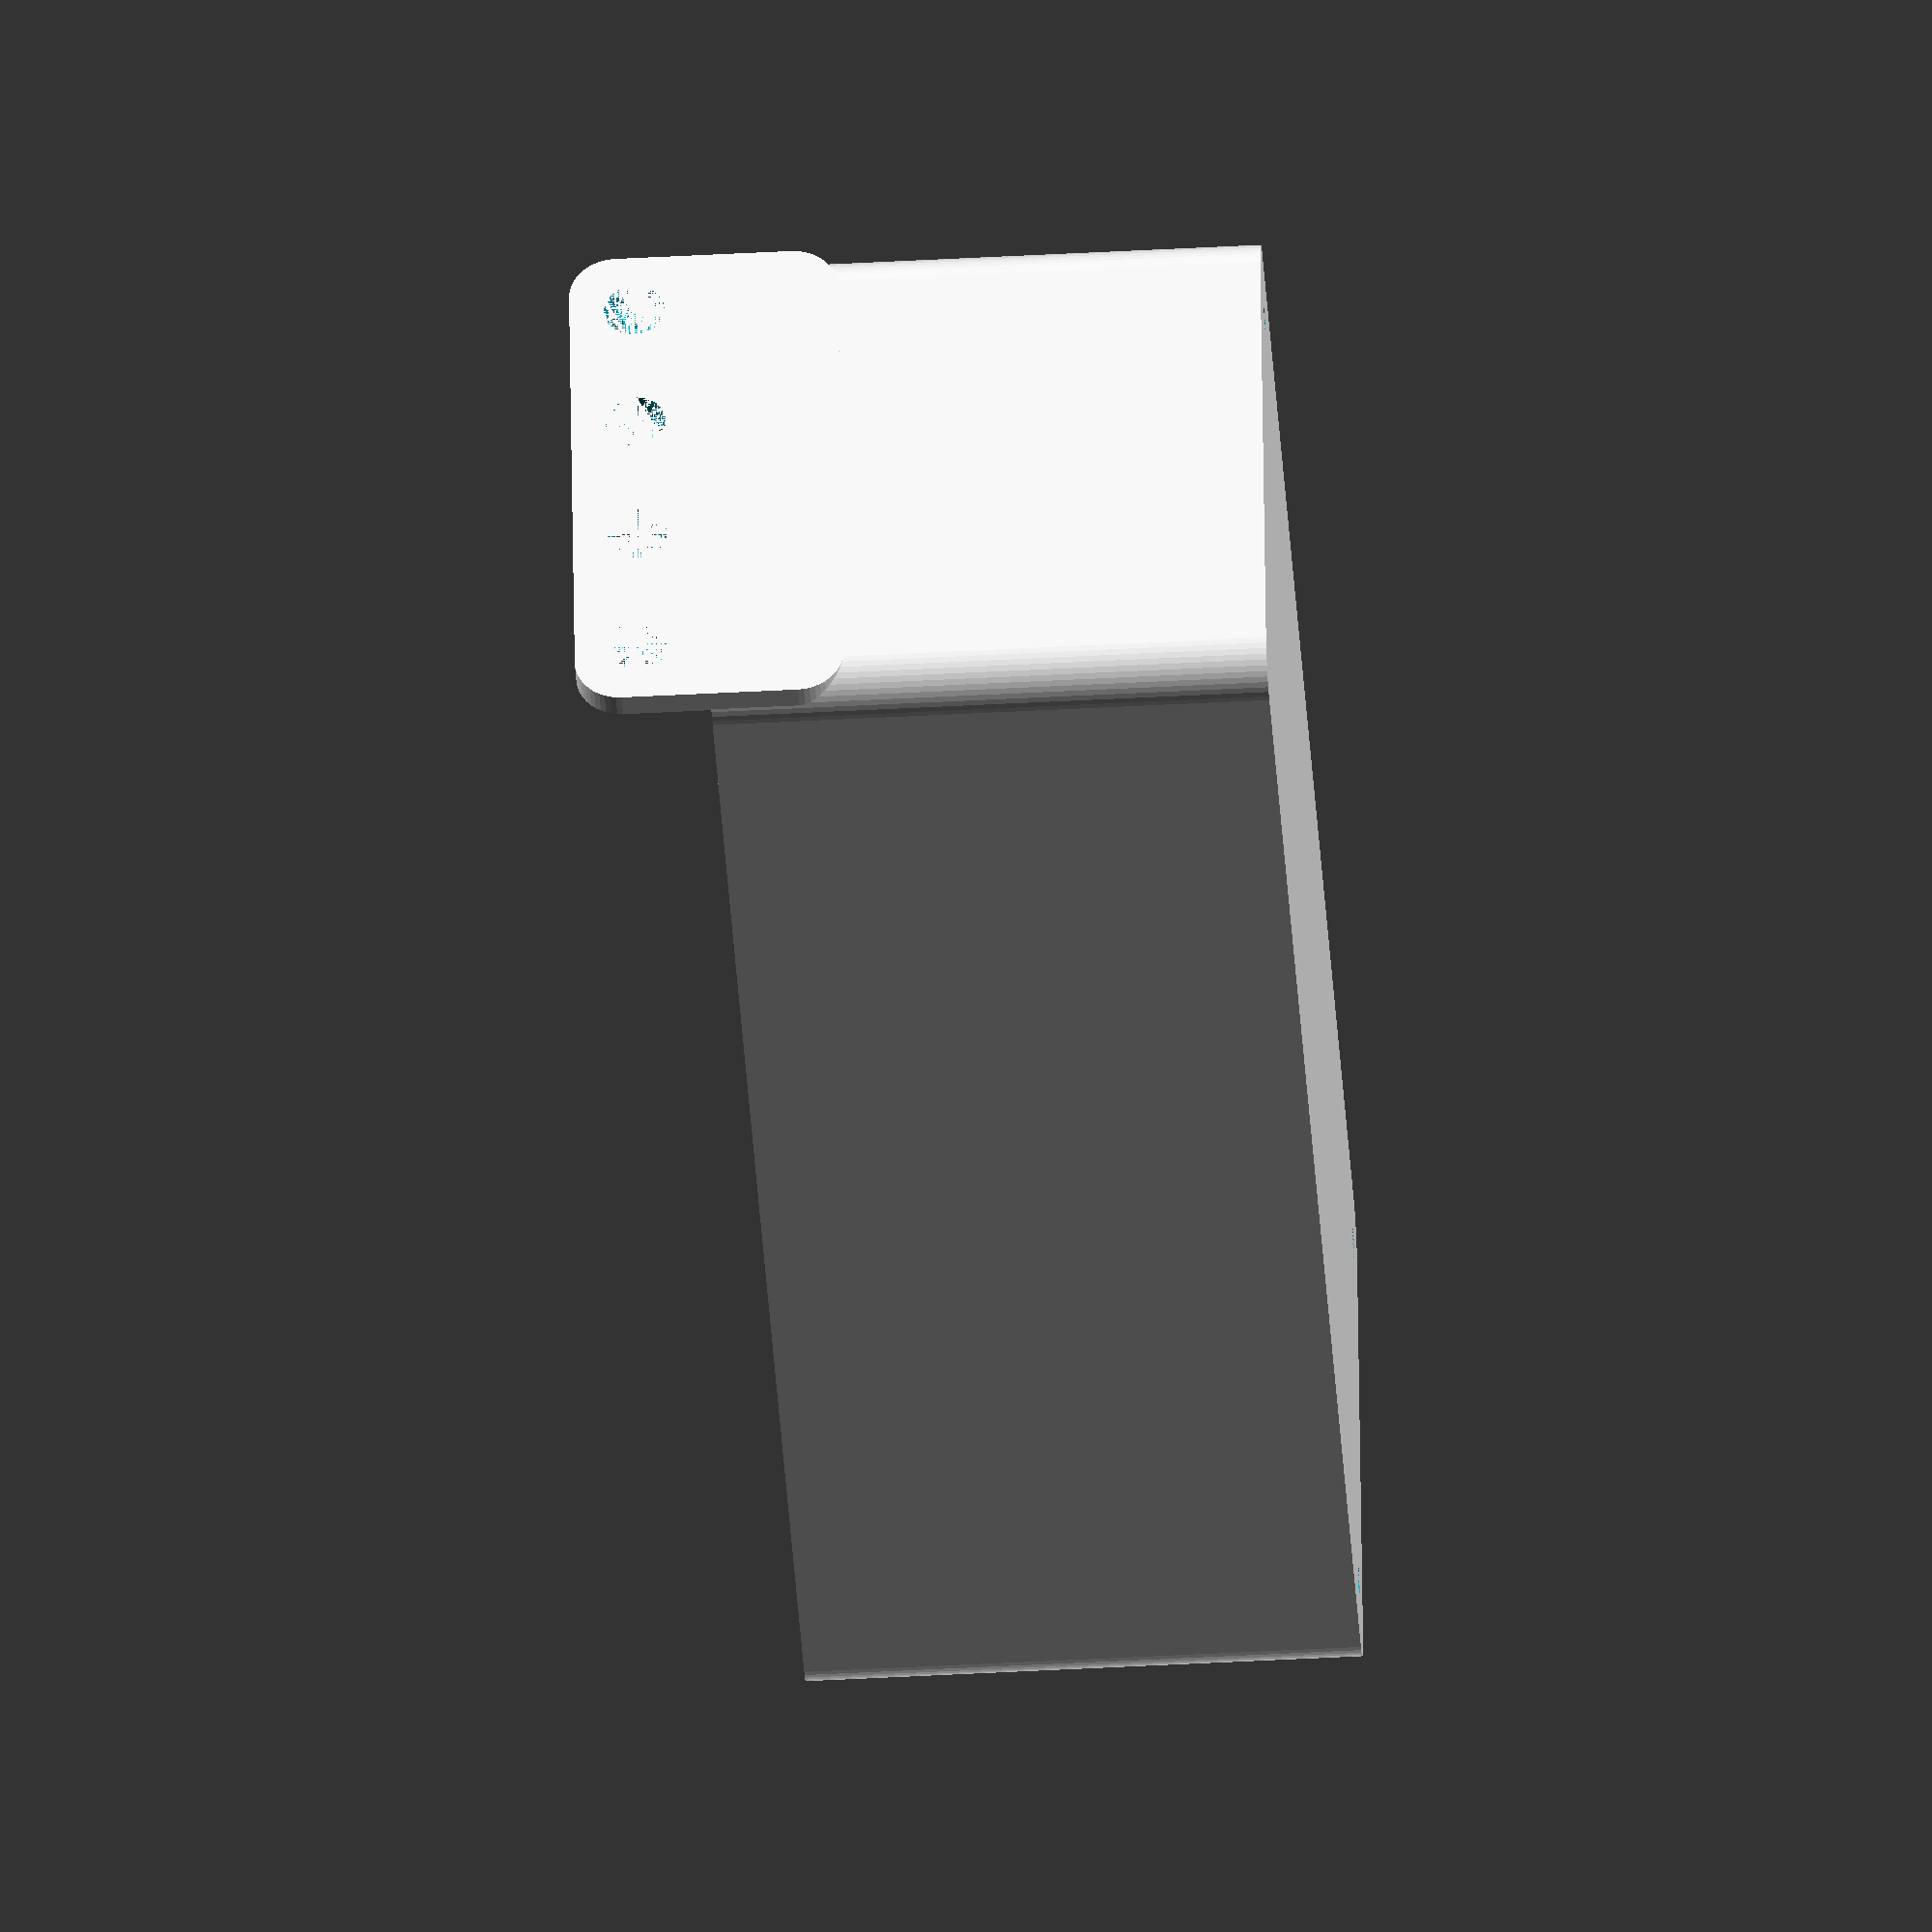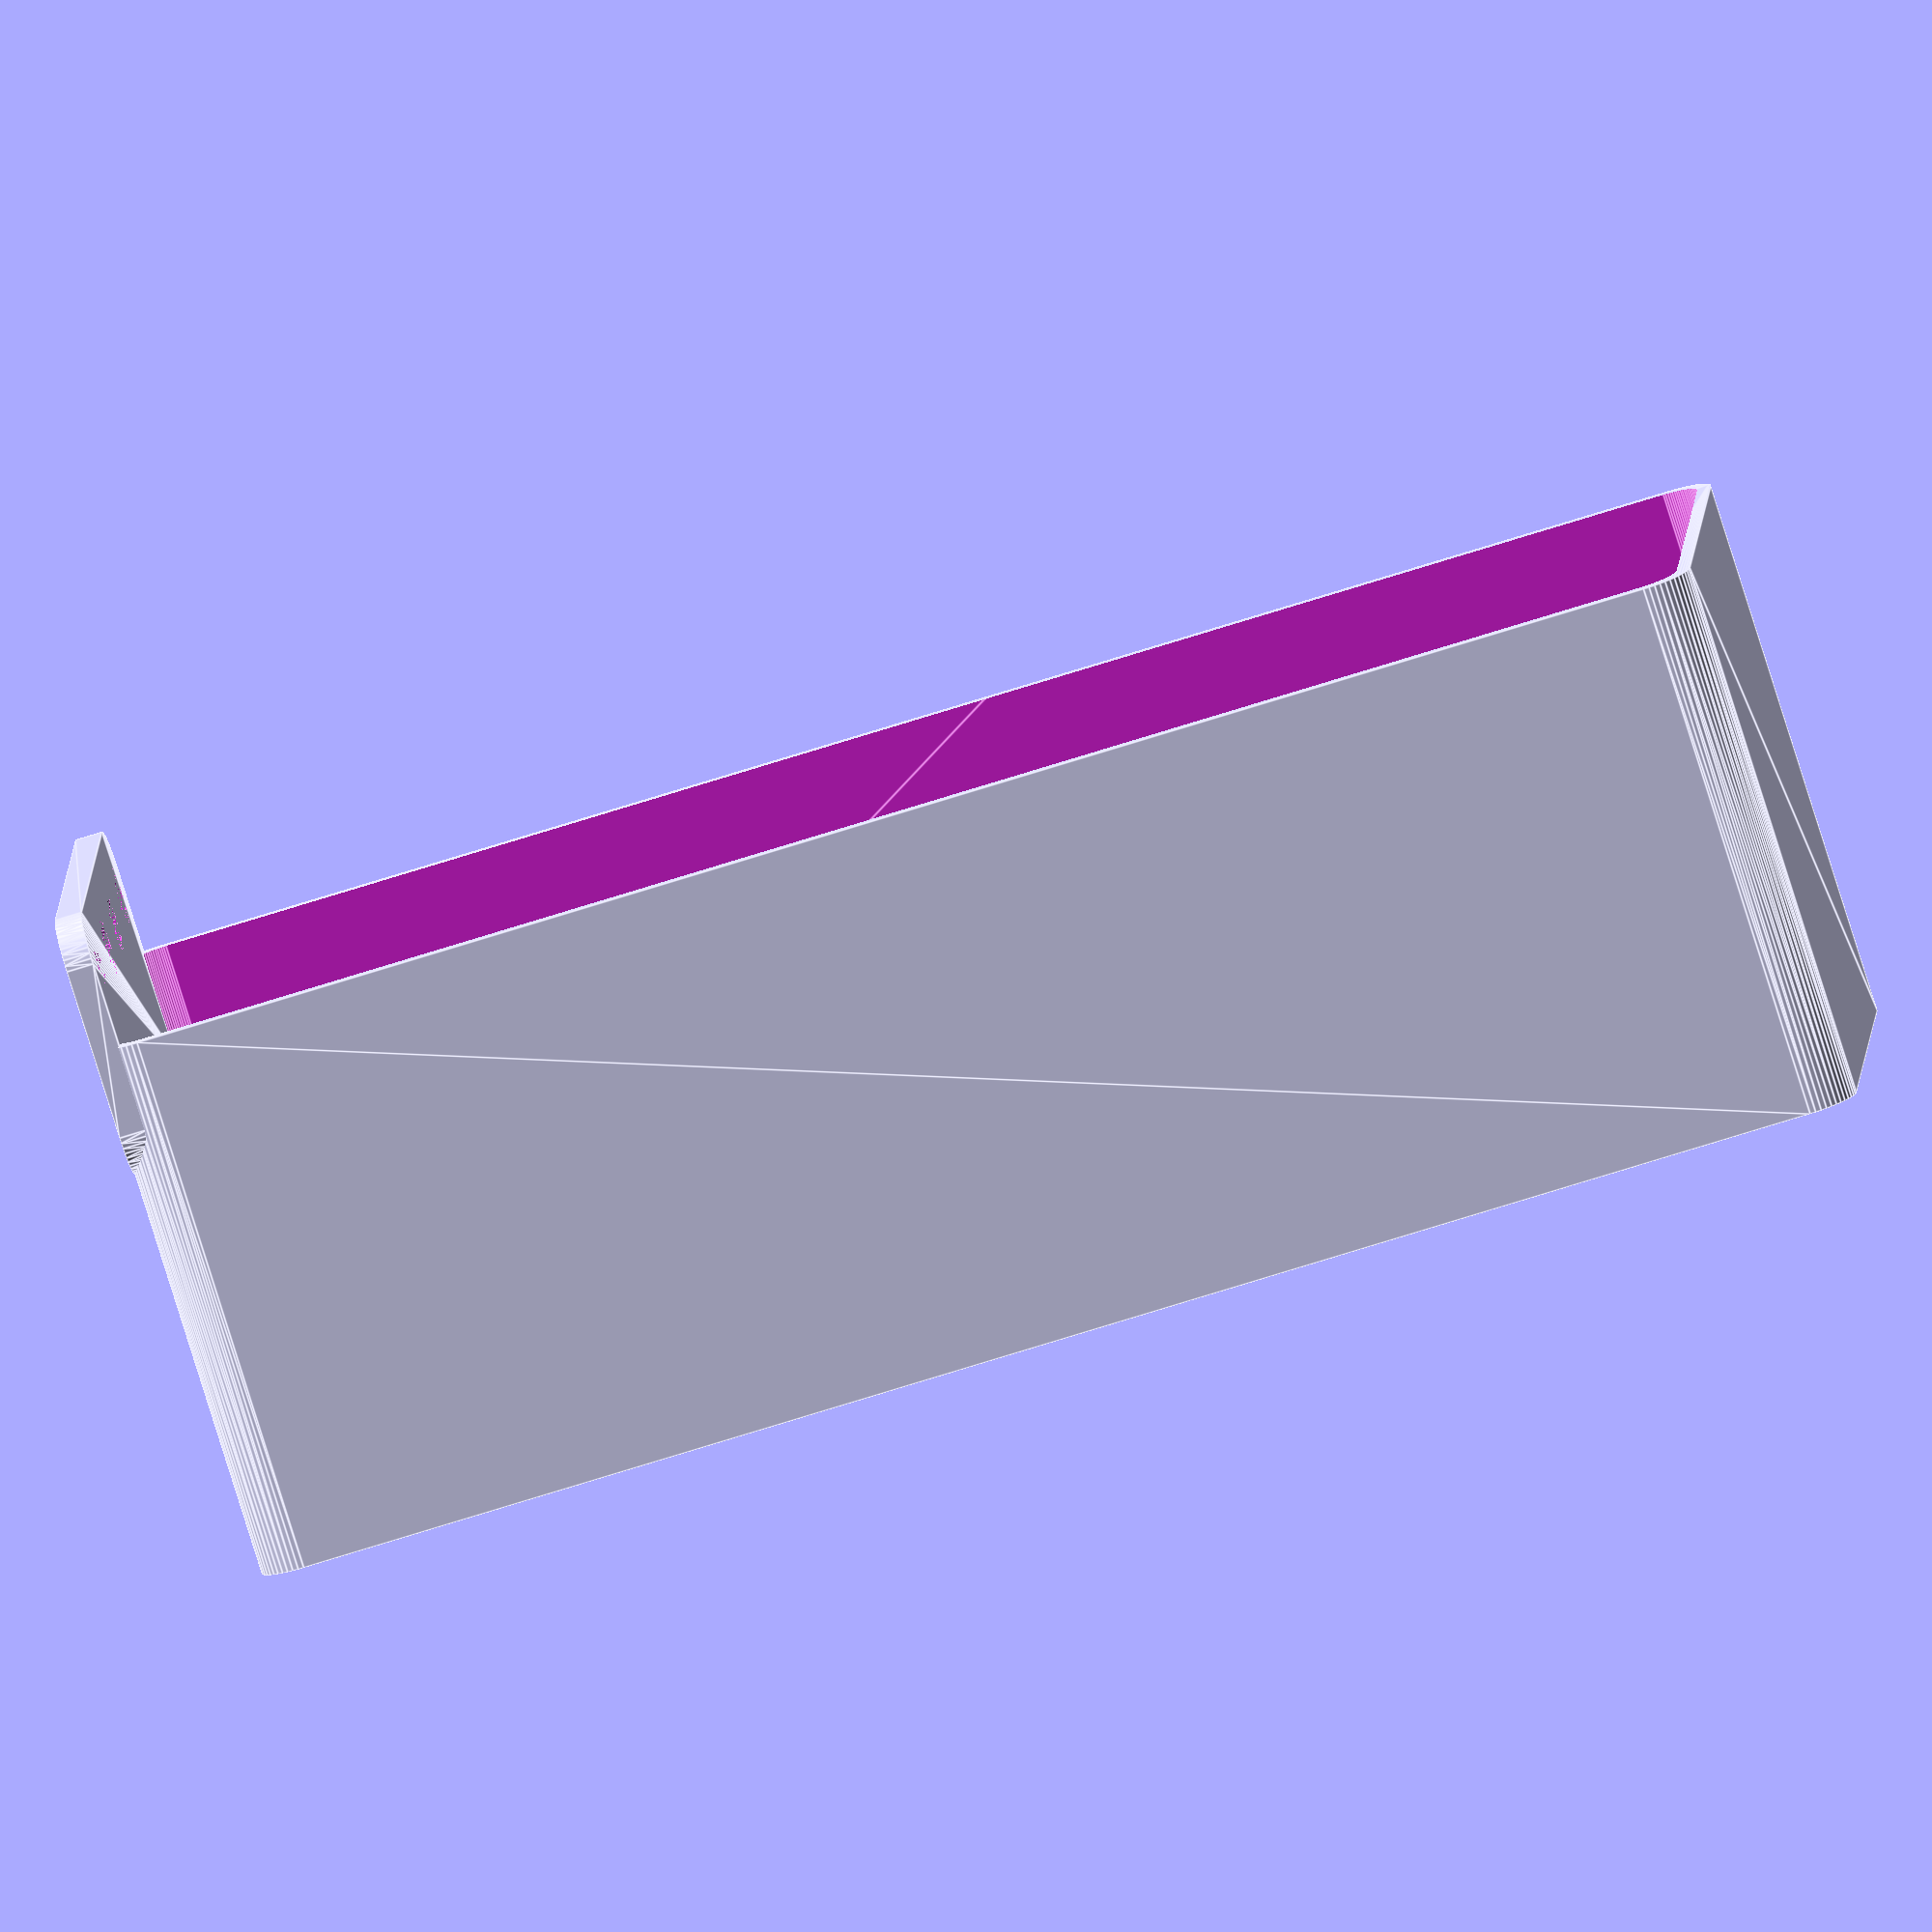
<openscad>
$fn = 50;


difference() {
	union() {
		difference() {
			union() {
				hull() {
					translate(v = [-25.0000000000, 85.0000000000, 0]) {
						cylinder(h = 60, r = 5);
					}
					translate(v = [25.0000000000, 85.0000000000, 0]) {
						cylinder(h = 60, r = 5);
					}
					translate(v = [-25.0000000000, -85.0000000000, 0]) {
						cylinder(h = 60, r = 5);
					}
					translate(v = [25.0000000000, -85.0000000000, 0]) {
						cylinder(h = 60, r = 5);
					}
				}
			}
			union() {
				translate(v = [-22.5000000000, -82.5000000000, 3]) {
					rotate(a = [0, 0, 0]) {
						difference() {
							union() {
								translate(v = [0, 0, -3.0000000000]) {
									cylinder(h = 3, r = 1.5000000000);
								}
								translate(v = [0, 0, -1.9000000000]) {
									cylinder(h = 1.9000000000, r1 = 1.8000000000, r2 = 3.6000000000);
								}
								cylinder(h = 250, r = 3.6000000000);
								translate(v = [0, 0, -3.0000000000]) {
									cylinder(h = 3, r = 1.8000000000);
								}
								translate(v = [0, 0, -3.0000000000]) {
									cylinder(h = 3, r = 1.5000000000);
								}
							}
							union();
						}
					}
				}
				translate(v = [22.5000000000, -82.5000000000, 3]) {
					rotate(a = [0, 0, 0]) {
						difference() {
							union() {
								translate(v = [0, 0, -3.0000000000]) {
									cylinder(h = 3, r = 1.5000000000);
								}
								translate(v = [0, 0, -1.9000000000]) {
									cylinder(h = 1.9000000000, r1 = 1.8000000000, r2 = 3.6000000000);
								}
								cylinder(h = 250, r = 3.6000000000);
								translate(v = [0, 0, -3.0000000000]) {
									cylinder(h = 3, r = 1.8000000000);
								}
								translate(v = [0, 0, -3.0000000000]) {
									cylinder(h = 3, r = 1.5000000000);
								}
							}
							union();
						}
					}
				}
				translate(v = [-22.5000000000, 82.5000000000, 3]) {
					rotate(a = [0, 0, 0]) {
						difference() {
							union() {
								translate(v = [0, 0, -3.0000000000]) {
									cylinder(h = 3, r = 1.5000000000);
								}
								translate(v = [0, 0, -1.9000000000]) {
									cylinder(h = 1.9000000000, r1 = 1.8000000000, r2 = 3.6000000000);
								}
								cylinder(h = 250, r = 3.6000000000);
								translate(v = [0, 0, -3.0000000000]) {
									cylinder(h = 3, r = 1.8000000000);
								}
								translate(v = [0, 0, -3.0000000000]) {
									cylinder(h = 3, r = 1.5000000000);
								}
							}
							union();
						}
					}
				}
				translate(v = [22.5000000000, 82.5000000000, 3]) {
					rotate(a = [0, 0, 0]) {
						difference() {
							union() {
								translate(v = [0, 0, -3.0000000000]) {
									cylinder(h = 3, r = 1.5000000000);
								}
								translate(v = [0, 0, -1.9000000000]) {
									cylinder(h = 1.9000000000, r1 = 1.8000000000, r2 = 3.6000000000);
								}
								cylinder(h = 250, r = 3.6000000000);
								translate(v = [0, 0, -3.0000000000]) {
									cylinder(h = 3, r = 1.8000000000);
								}
								translate(v = [0, 0, -3.0000000000]) {
									cylinder(h = 3, r = 1.5000000000);
								}
							}
							union();
						}
					}
				}
				translate(v = [0, 0, 2.9925000000]) {
					hull() {
						union() {
							translate(v = [-24.5000000000, 84.5000000000, 4]) {
								cylinder(h = 97, r = 4);
							}
							translate(v = [-24.5000000000, 84.5000000000, 4]) {
								sphere(r = 4);
							}
							translate(v = [-24.5000000000, 84.5000000000, 101]) {
								sphere(r = 4);
							}
						}
						union() {
							translate(v = [24.5000000000, 84.5000000000, 4]) {
								cylinder(h = 97, r = 4);
							}
							translate(v = [24.5000000000, 84.5000000000, 4]) {
								sphere(r = 4);
							}
							translate(v = [24.5000000000, 84.5000000000, 101]) {
								sphere(r = 4);
							}
						}
						union() {
							translate(v = [-24.5000000000, -84.5000000000, 4]) {
								cylinder(h = 97, r = 4);
							}
							translate(v = [-24.5000000000, -84.5000000000, 4]) {
								sphere(r = 4);
							}
							translate(v = [-24.5000000000, -84.5000000000, 101]) {
								sphere(r = 4);
							}
						}
						union() {
							translate(v = [24.5000000000, -84.5000000000, 4]) {
								cylinder(h = 97, r = 4);
							}
							translate(v = [24.5000000000, -84.5000000000, 4]) {
								sphere(r = 4);
							}
							translate(v = [24.5000000000, -84.5000000000, 101]) {
								sphere(r = 4);
							}
						}
					}
				}
			}
		}
		union() {
			translate(v = [0, 90.0000000000, 60]) {
				rotate(a = [90, 0, 0]) {
					hull() {
						translate(v = [-24.5000000000, 9.5000000000, 0]) {
							cylinder(h = 3, r = 5);
						}
						translate(v = [24.5000000000, 9.5000000000, 0]) {
							cylinder(h = 3, r = 5);
						}
						translate(v = [-24.5000000000, -9.5000000000, 0]) {
							cylinder(h = 3, r = 5);
						}
						translate(v = [24.5000000000, -9.5000000000, 0]) {
							cylinder(h = 3, r = 5);
						}
					}
				}
			}
		}
	}
	union() {
		translate(v = [0, 0, 2.9925000000]) {
			hull() {
				union() {
					translate(v = [-26.5000000000, 86.5000000000, 2]) {
						cylinder(h = 41, r = 2);
					}
					translate(v = [-26.5000000000, 86.5000000000, 2]) {
						sphere(r = 2);
					}
					translate(v = [-26.5000000000, 86.5000000000, 43]) {
						sphere(r = 2);
					}
				}
				union() {
					translate(v = [26.5000000000, 86.5000000000, 2]) {
						cylinder(h = 41, r = 2);
					}
					translate(v = [26.5000000000, 86.5000000000, 2]) {
						sphere(r = 2);
					}
					translate(v = [26.5000000000, 86.5000000000, 43]) {
						sphere(r = 2);
					}
				}
				union() {
					translate(v = [-26.5000000000, -86.5000000000, 2]) {
						cylinder(h = 41, r = 2);
					}
					translate(v = [-26.5000000000, -86.5000000000, 2]) {
						sphere(r = 2);
					}
					translate(v = [-26.5000000000, -86.5000000000, 43]) {
						sphere(r = 2);
					}
				}
				union() {
					translate(v = [26.5000000000, -86.5000000000, 2]) {
						cylinder(h = 41, r = 2);
					}
					translate(v = [26.5000000000, -86.5000000000, 2]) {
						sphere(r = 2);
					}
					translate(v = [26.5000000000, -86.5000000000, 43]) {
						sphere(r = 2);
					}
				}
			}
		}
		translate(v = [-22.5000000000, 90.0000000000, 67.5000000000]) {
			rotate(a = [90, 0, 0]) {
				cylinder(h = 3, r = 3.2500000000);
			}
		}
		translate(v = [-7.5000000000, 90.0000000000, 67.5000000000]) {
			rotate(a = [90, 0, 0]) {
				cylinder(h = 3, r = 3.2500000000);
			}
		}
		translate(v = [7.5000000000, 90.0000000000, 67.5000000000]) {
			rotate(a = [90, 0, 0]) {
				cylinder(h = 3, r = 3.2500000000);
			}
		}
		translate(v = [22.5000000000, 90.0000000000, 67.5000000000]) {
			rotate(a = [90, 0, 0]) {
				cylinder(h = 3, r = 3.2500000000);
			}
		}
		translate(v = [22.5000000000, 90.0000000000, 67.5000000000]) {
			rotate(a = [90, 0, 0]) {
				cylinder(h = 3, r = 3.2500000000);
			}
		}
	}
}
</openscad>
<views>
elev=49.1 azim=102.2 roll=93.4 proj=o view=solid
elev=80.7 azim=272.7 roll=17.4 proj=o view=edges
</views>
